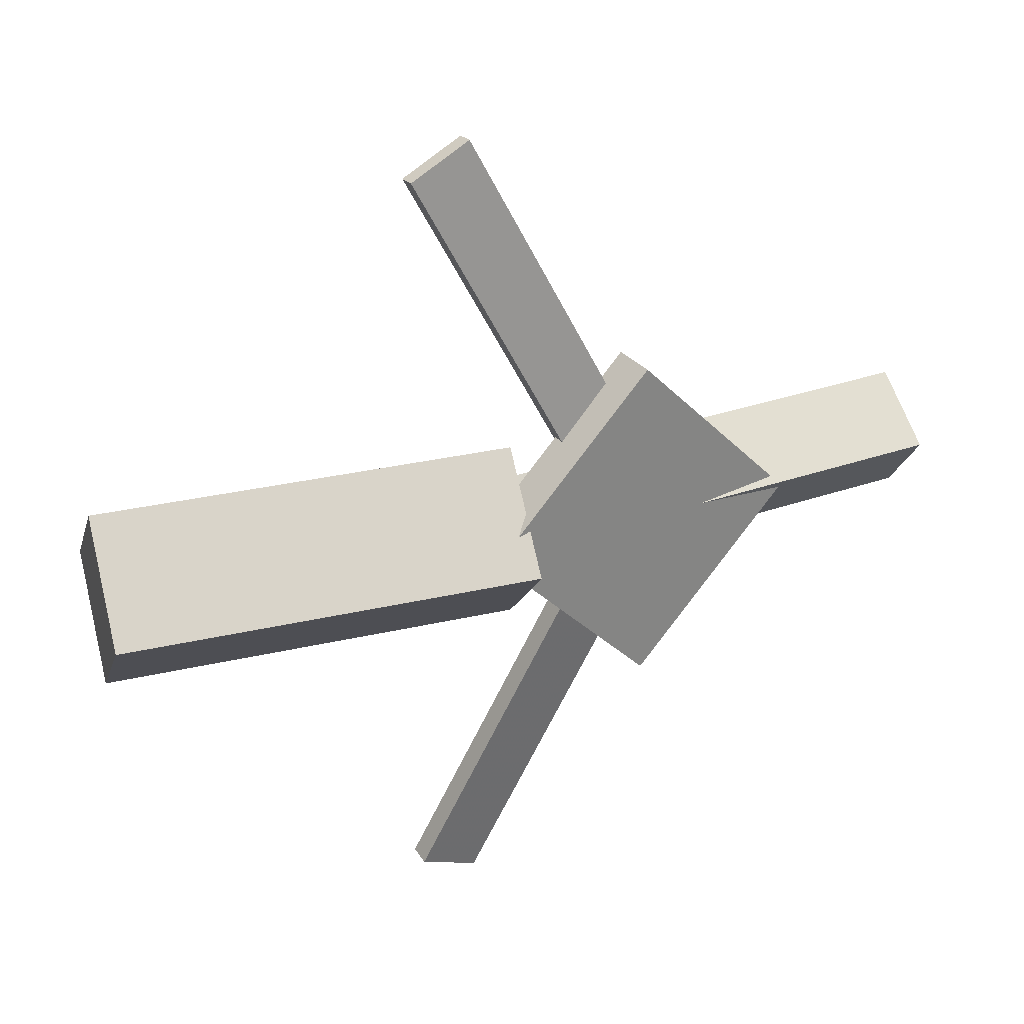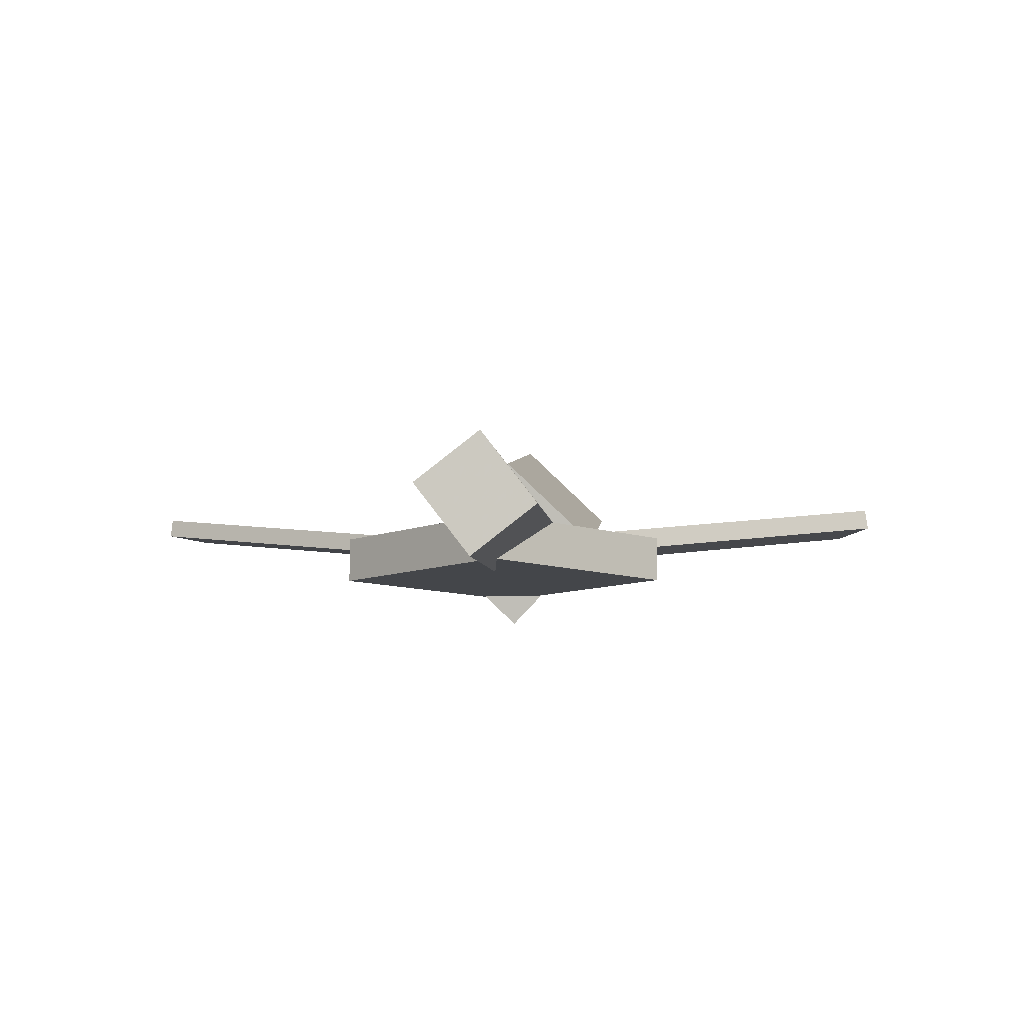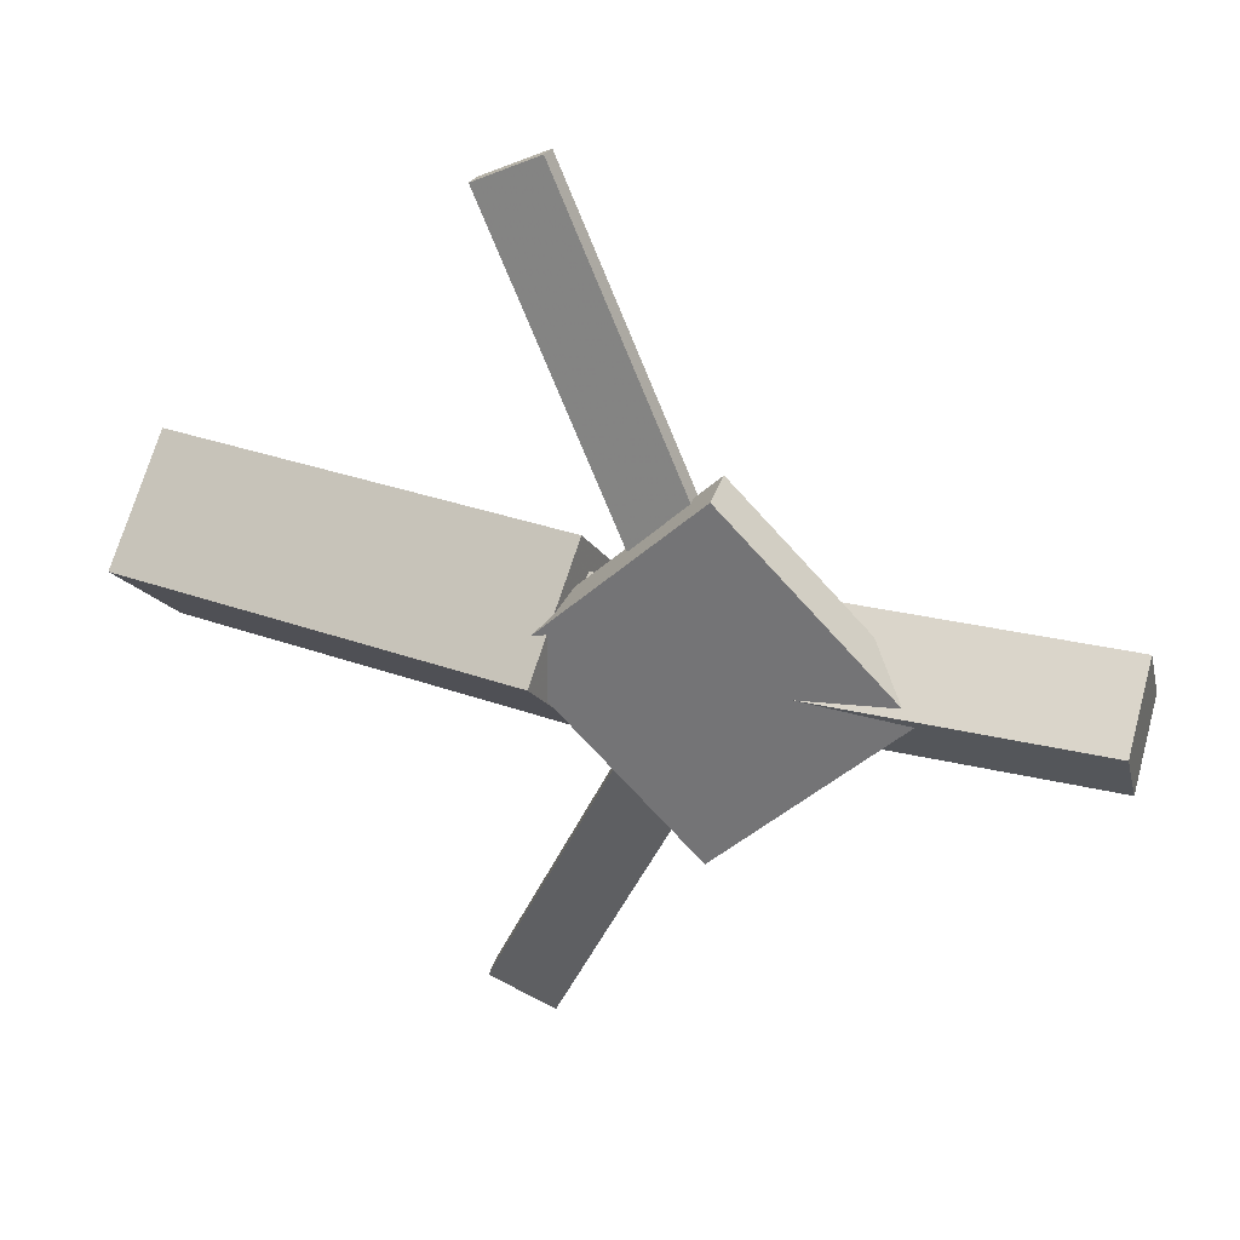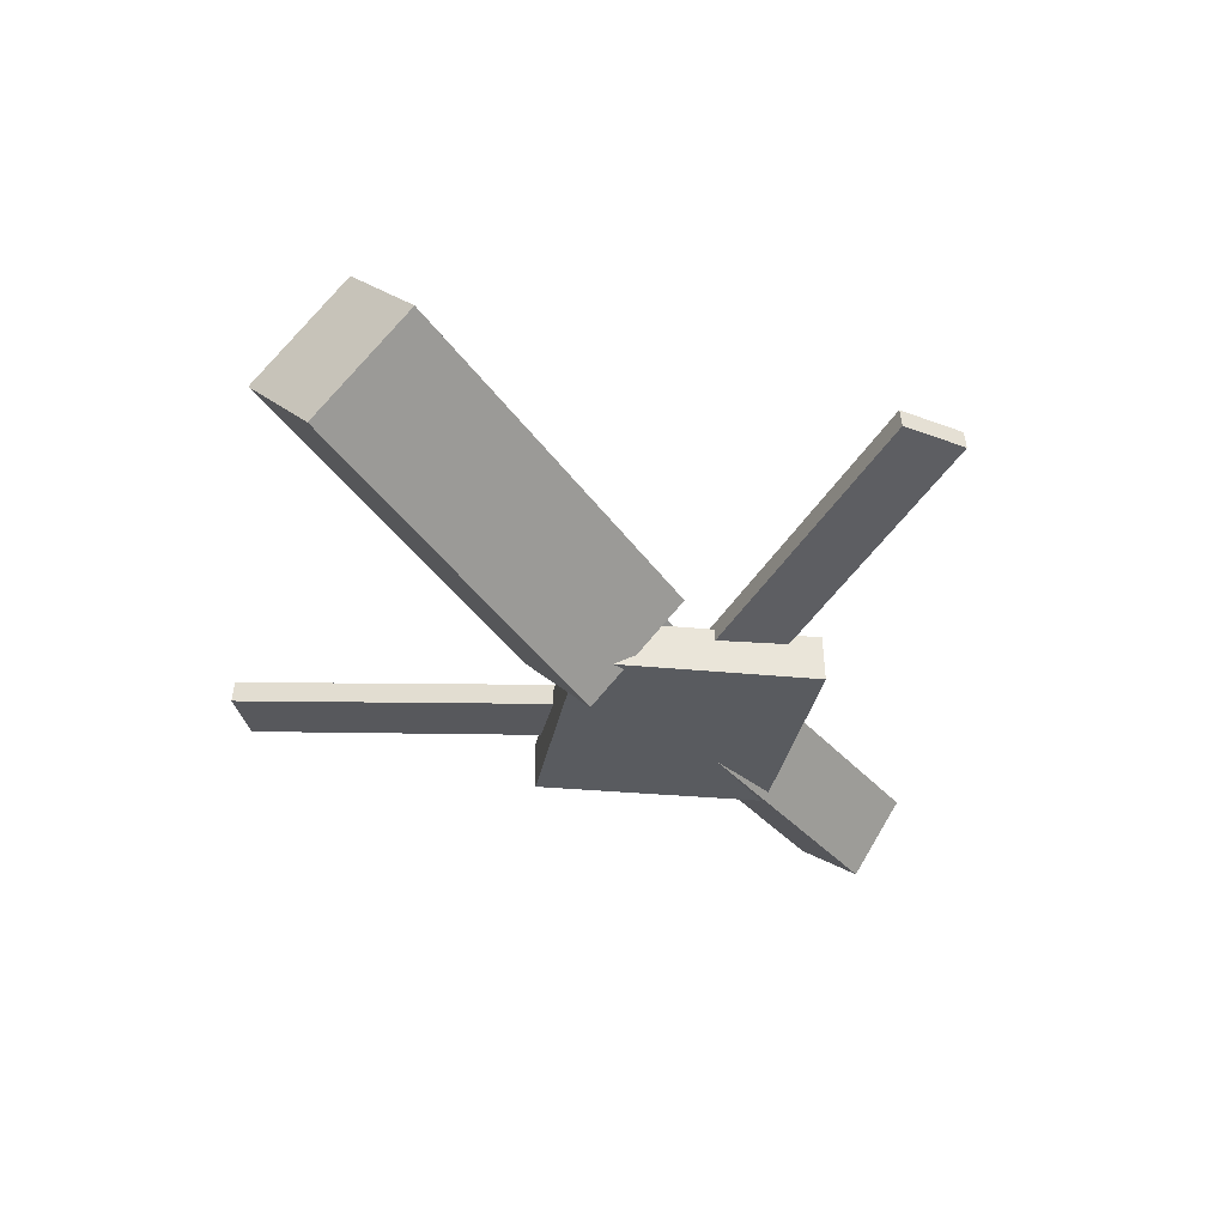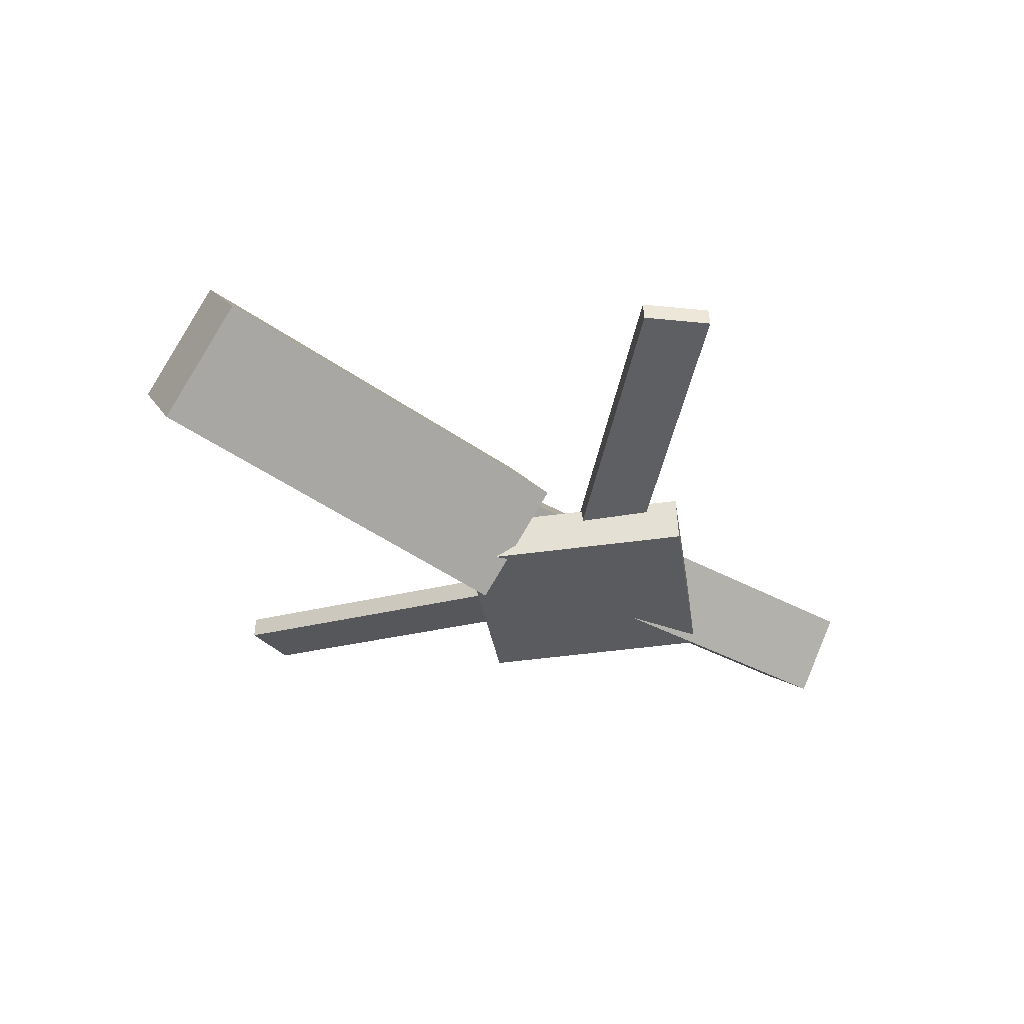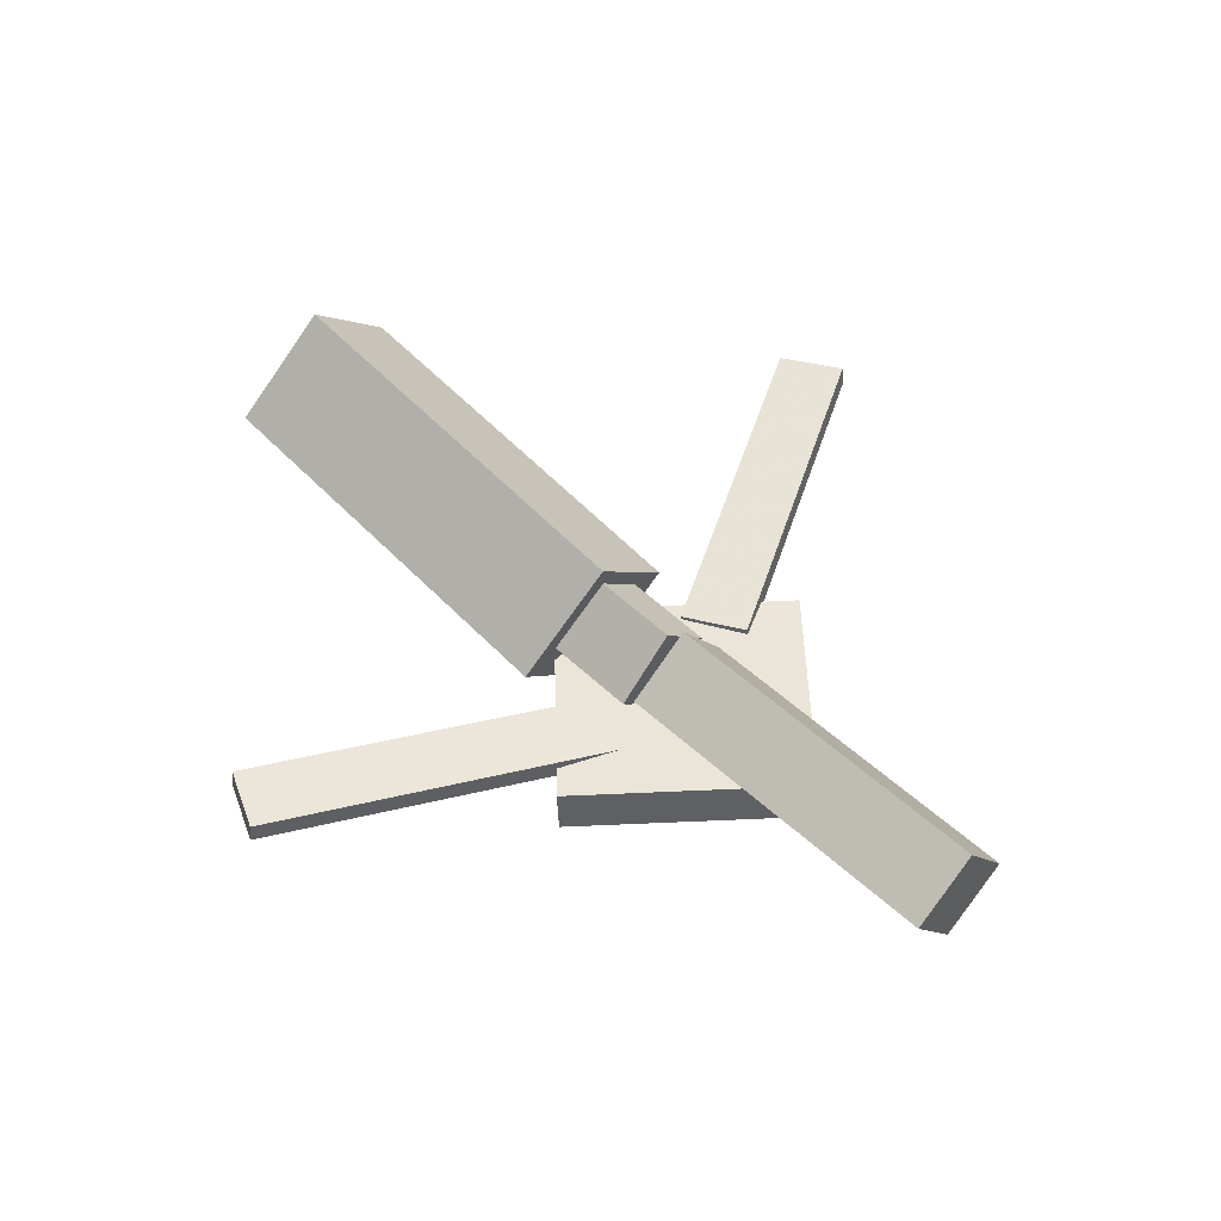
<metadata>
{"format":"obj","ext":"obj","renderer":"f3d","projection":"perspective","resolution":1024,"background":"white","views":[{"elev":29.7,"azim":-28.5,"up":"+Z"},{"elev":-6.6,"azim":94.1,"up":"+Y"},{"elev":31.0,"azim":18.0,"up":"+Z"},{"elev":-34.6,"azim":-55.1,"up":"+Y"},{"elev":-34.2,"azim":-36.1,"up":"+Y"},{"elev":49.3,"azim":44.2,"up":"+Y"}]}
</metadata>
<code>
v -0.02496 -0.05752 -0.07157
v -0.03752 -0.1296 -0.001056
v -0.3399 -0.003383 -0.07239
v -0.3524 -0.07542 -0.001873
v -0.01295 0.01346 0.003072
v -0.02551 -0.05858 0.07359
v -0.3279 0.06759 0.002254
v -0.3404 -0.004445 0.07277
f 1.0 7.0 5.0
f 1.0 3.0 7.0
f 1.0 4.0 3.0
f 1.0 2.0 4.0
f 3.0 8.0 7.0
f 3.0 4.0 8.0
f 5.0 7.0 8.0
f 5.0 8.0 6.0
f 1.0 5.0 6.0
f 1.0 6.0 2.0
f 2.0 6.0 8.0
f 2.0 8.0 4.0
v -0.05134 -0.04619 0.3192
v -0.05101 -0.03172 0.3176
v -0.0986 -0.04774 0.296
v -0.09827 -0.03328 0.2944
v 0.07461 -0.07814 0.06442
v 0.07494 -0.06368 0.06277
v 0.02736 -0.0797 0.04126
v 0.02769 -0.06524 0.03961
f 9.0 15.0 13.0
f 9.0 11.0 15.0
f 9.0 12.0 11.0
f 9.0 10.0 12.0
f 11.0 16.0 15.0
f 11.0 12.0 16.0
f 13.0 15.0 16.0
f 13.0 16.0 14.0
f 9.0 13.0 14.0
f 9.0 14.0 10.0
f 10.0 14.0 16.0
f 10.0 16.0 12.0
v -0.2924 -0.07336 -0.0006641
v 0.04544 -0.09395 0.002645
v -0.2904 -0.0335 0.0404
v 0.04746 -0.05409 0.04371
v -0.2893 -0.02879 -0.04409
v 0.04858 -0.04938 -0.04078
v -0.2873 0.01107 -0.00302
v 0.05061 -0.00952 0.0002889
f 17.0 23.0 21.0
f 17.0 19.0 23.0
f 17.0 20.0 19.0
f 17.0 18.0 20.0
f 19.0 24.0 23.0
f 19.0 20.0 24.0
f 21.0 23.0 24.0
f 21.0 24.0 22.0
f 17.0 21.0 22.0
f 17.0 22.0 18.0
f 18.0 22.0 24.0
f 18.0 24.0 20.0
v 0.3329 -0.06435 -0.0442
v 0.06007 -0.05592 -0.04704
v 0.3342 -0.00969 -0.002084
v 0.06132 -0.001269 -0.00492
v 0.3312 -0.1027 0.005591
v 0.05837 -0.09426 0.002755
v 0.3325 -0.04802 0.04771
v 0.05962 -0.0396 0.04487
f 25.0 31.0 29.0
f 25.0 27.0 31.0
f 25.0 28.0 27.0
f 25.0 26.0 28.0
f 27.0 32.0 31.0
f 27.0 28.0 32.0
f 29.0 31.0 32.0
f 29.0 32.0 30.0
f 25.0 29.0 30.0
f 25.0 30.0 26.0
f 26.0 30.0 32.0
f 26.0 32.0 28.0
v 0.07049 -0.09951 -0.1302
v 0.2016 -0.0923 -0.002012
v -0.06181 -0.1058 0.005504
v 0.06929 -0.09858 0.1337
v 0.06865 -0.06357 -0.1303
v 0.1997 -0.05636 -0.002147
v -0.06365 -0.06985 0.005369
v 0.06745 -0.06264 0.1335
f 33.0 39.0 37.0
f 33.0 35.0 39.0
f 33.0 36.0 35.0
f 33.0 34.0 36.0
f 35.0 40.0 39.0
f 35.0 36.0 40.0
f 37.0 39.0 40.0
f 37.0 40.0 38.0
f 33.0 37.0 38.0
f 33.0 38.0 34.0
f 34.0 38.0 40.0
f 34.0 40.0 36.0
v 0.0634 -0.07449 -0.07848
v 0.0153 -0.07902 -0.0561
v -0.05244 -0.04365 -0.3212
v -0.1005 -0.04818 -0.2988
v 0.06293 -0.05829 -0.0762
v 0.01484 -0.06282 -0.05382
v -0.05291 -0.02745 -0.3189
v -0.101 -0.03198 -0.2965
f 41.0 47.0 45.0
f 41.0 43.0 47.0
f 41.0 44.0 43.0
f 41.0 42.0 44.0
f 43.0 48.0 47.0
f 43.0 44.0 48.0
f 45.0 47.0 48.0
f 45.0 48.0 46.0
f 41.0 45.0 46.0
f 41.0 46.0 42.0
f 42.0 46.0 48.0
f 42.0 48.0 44.0

</code>
